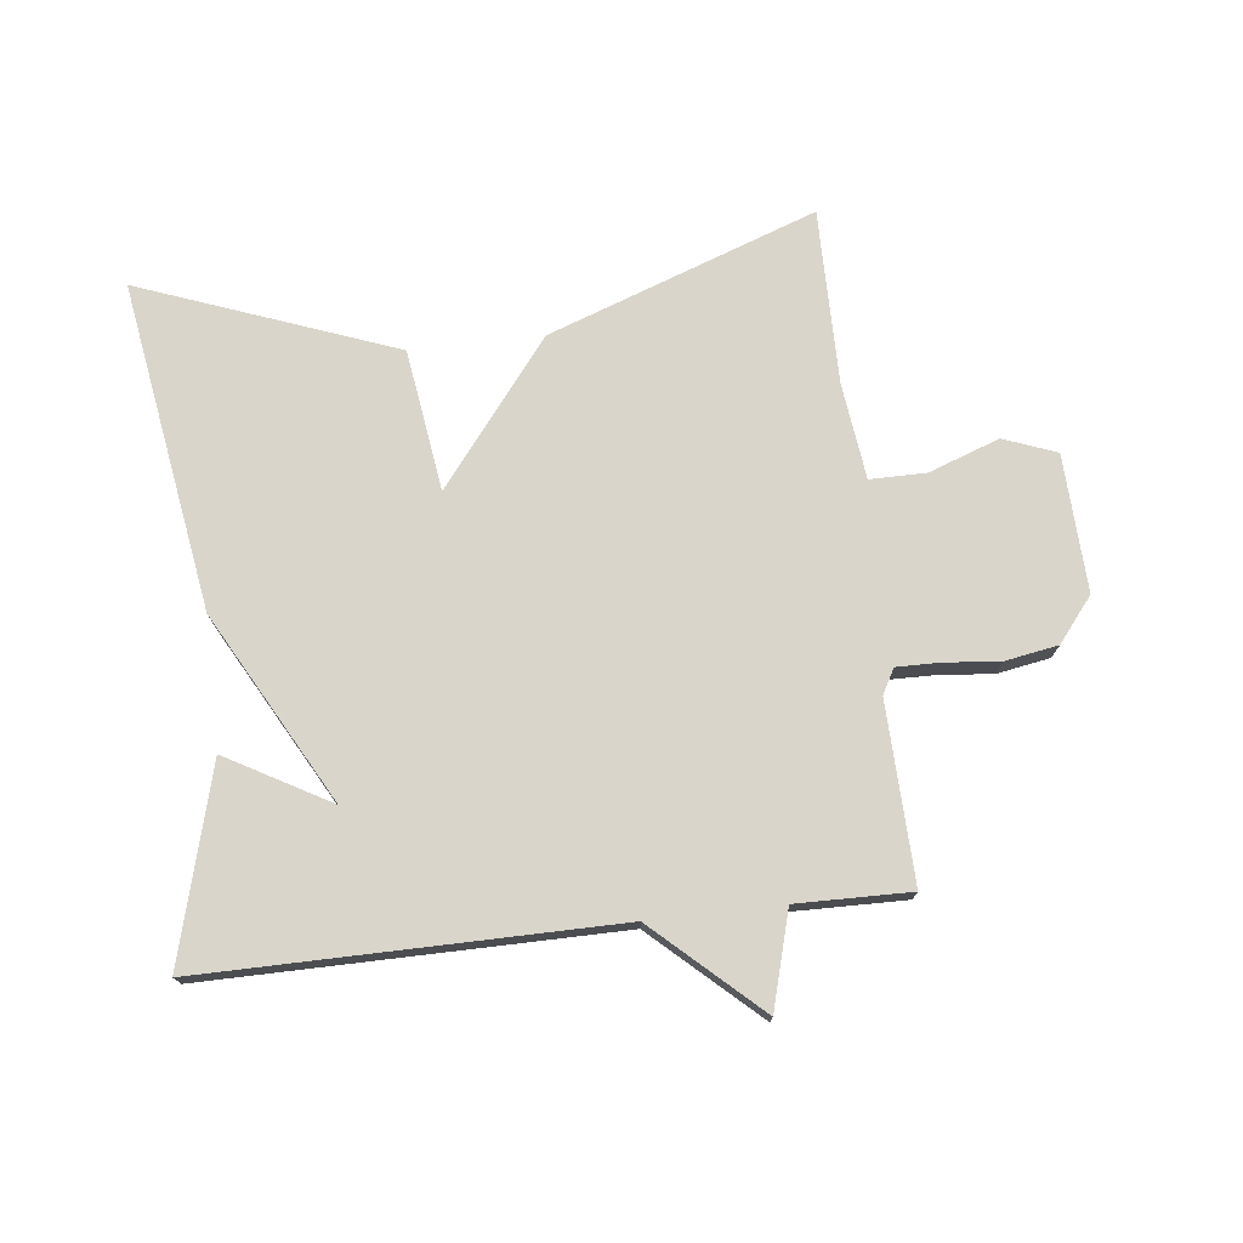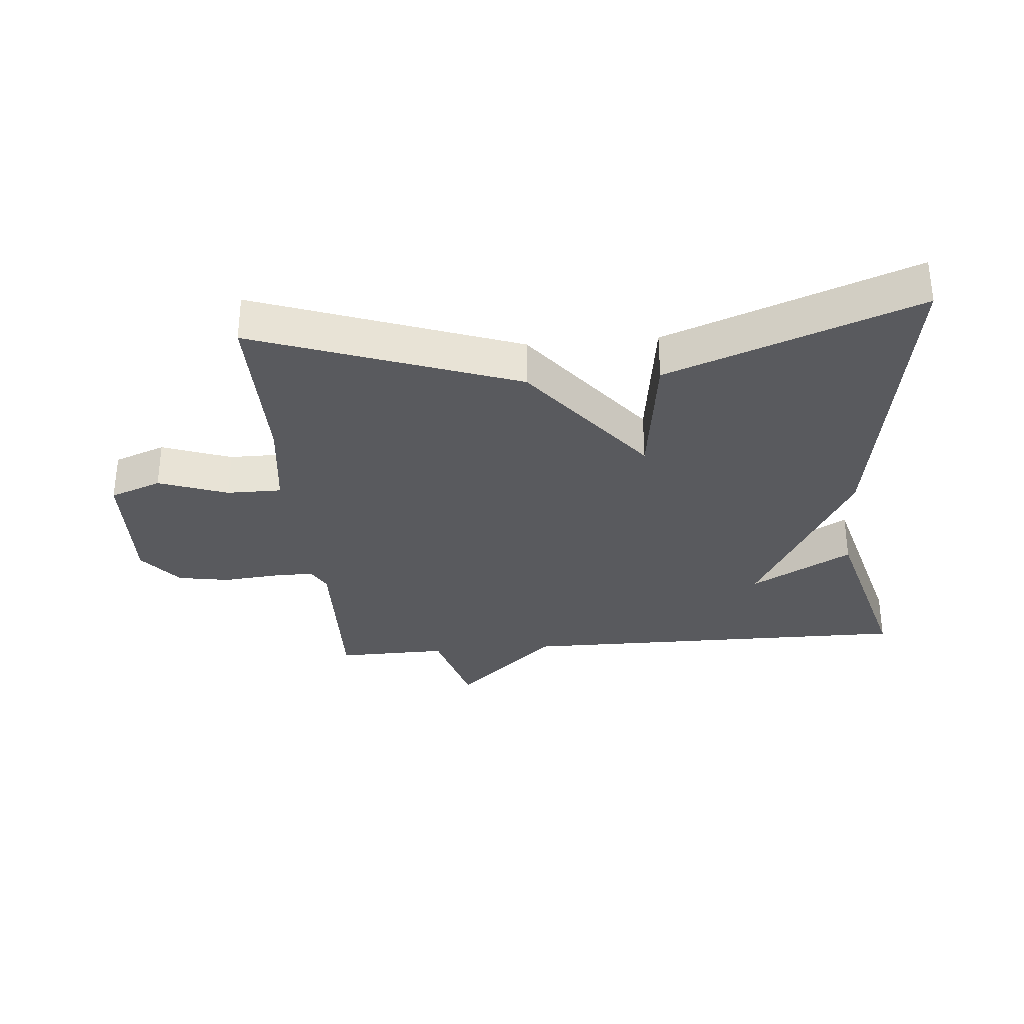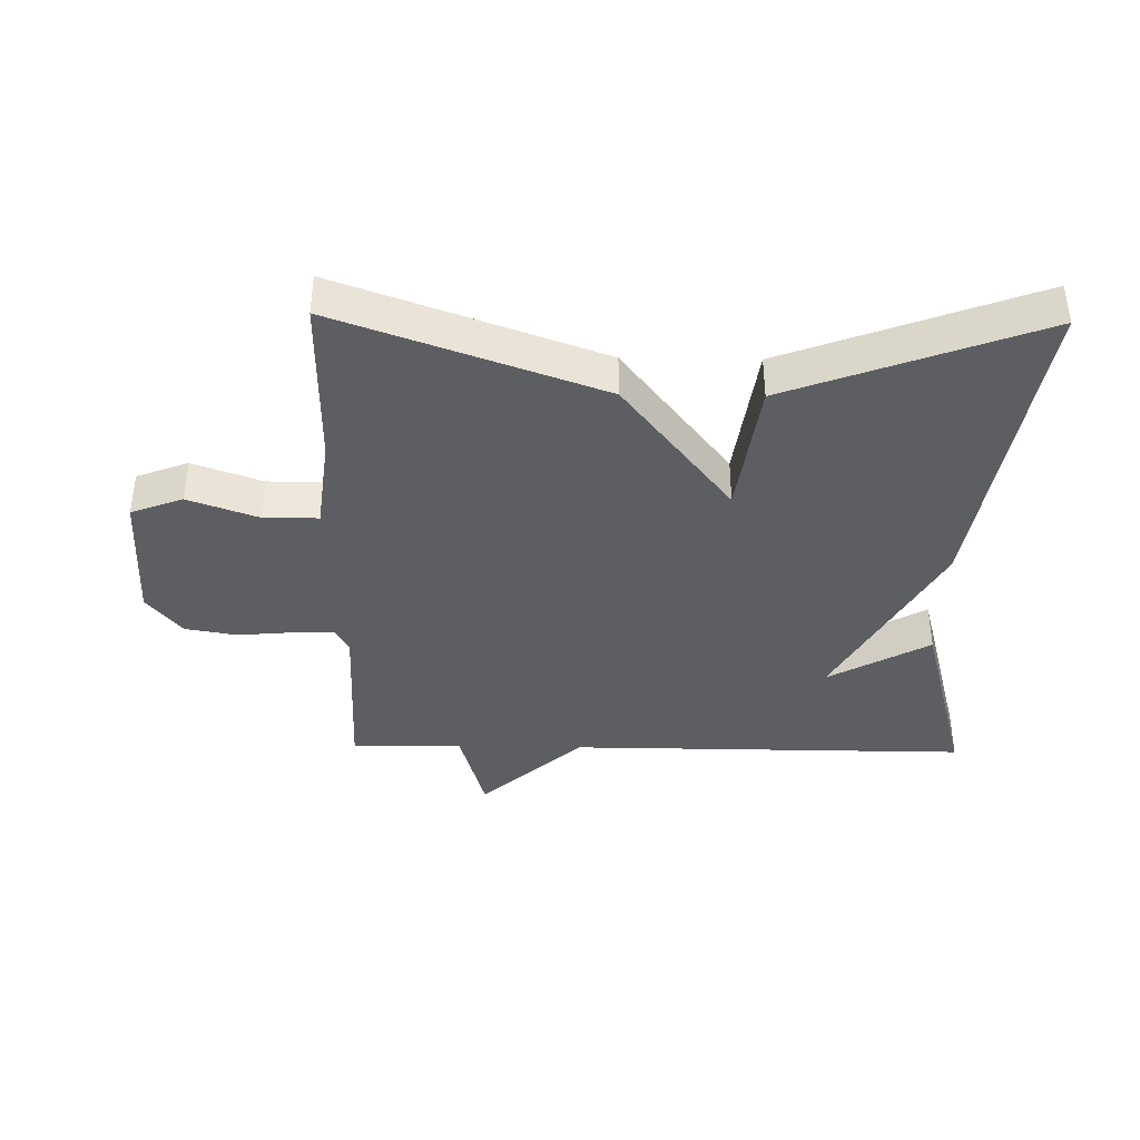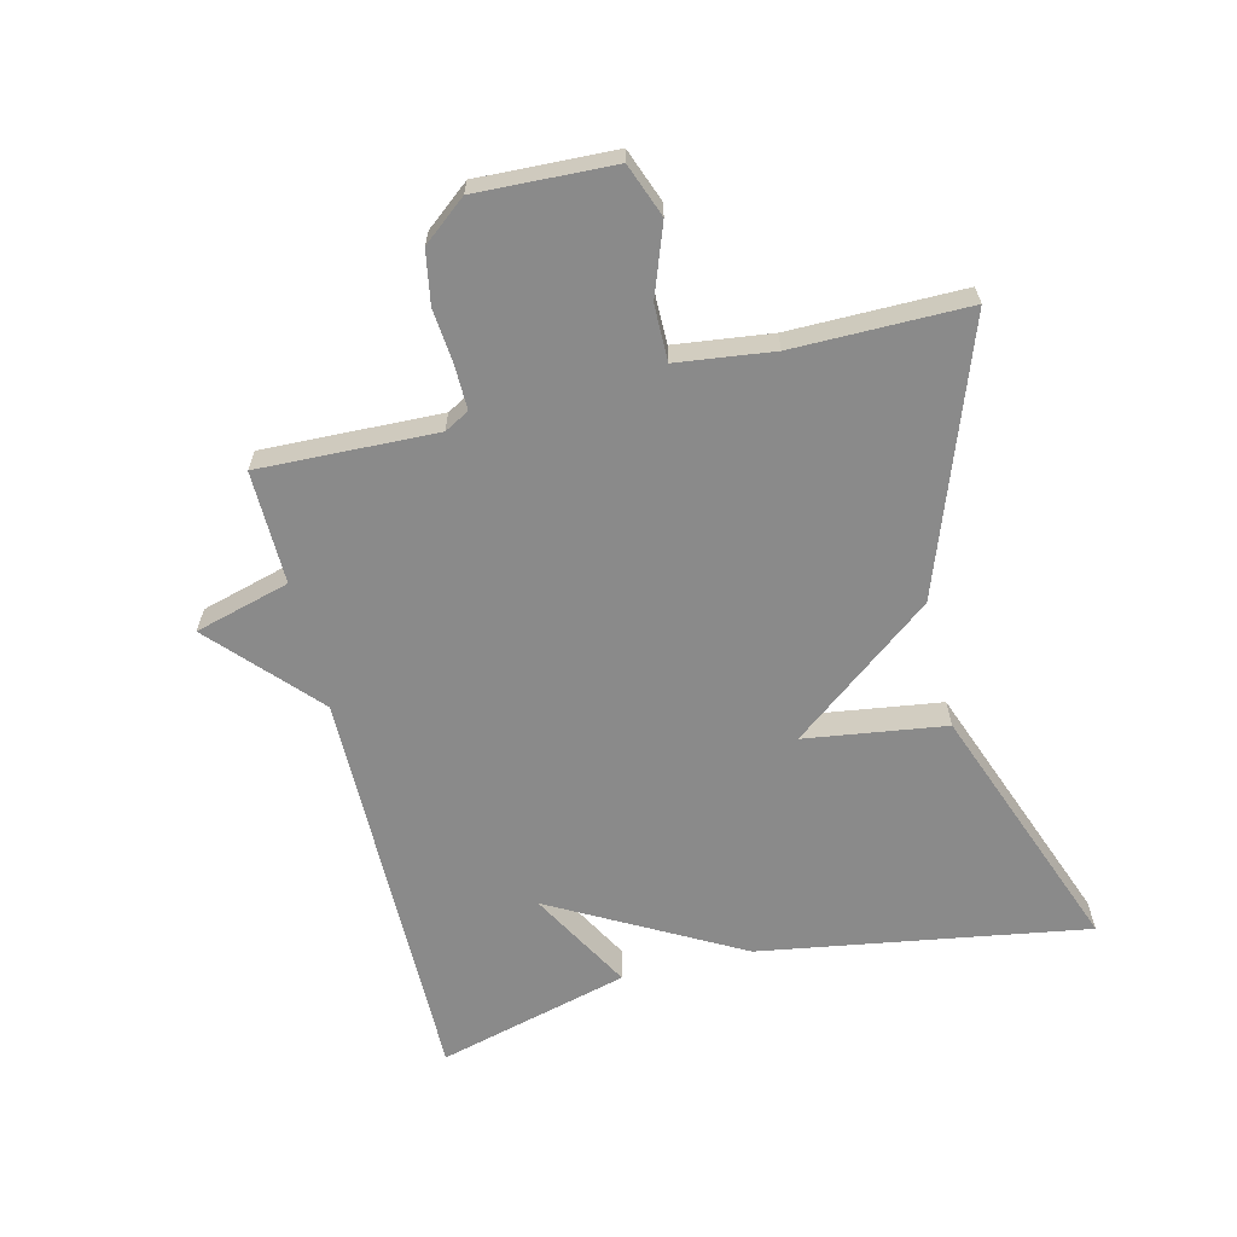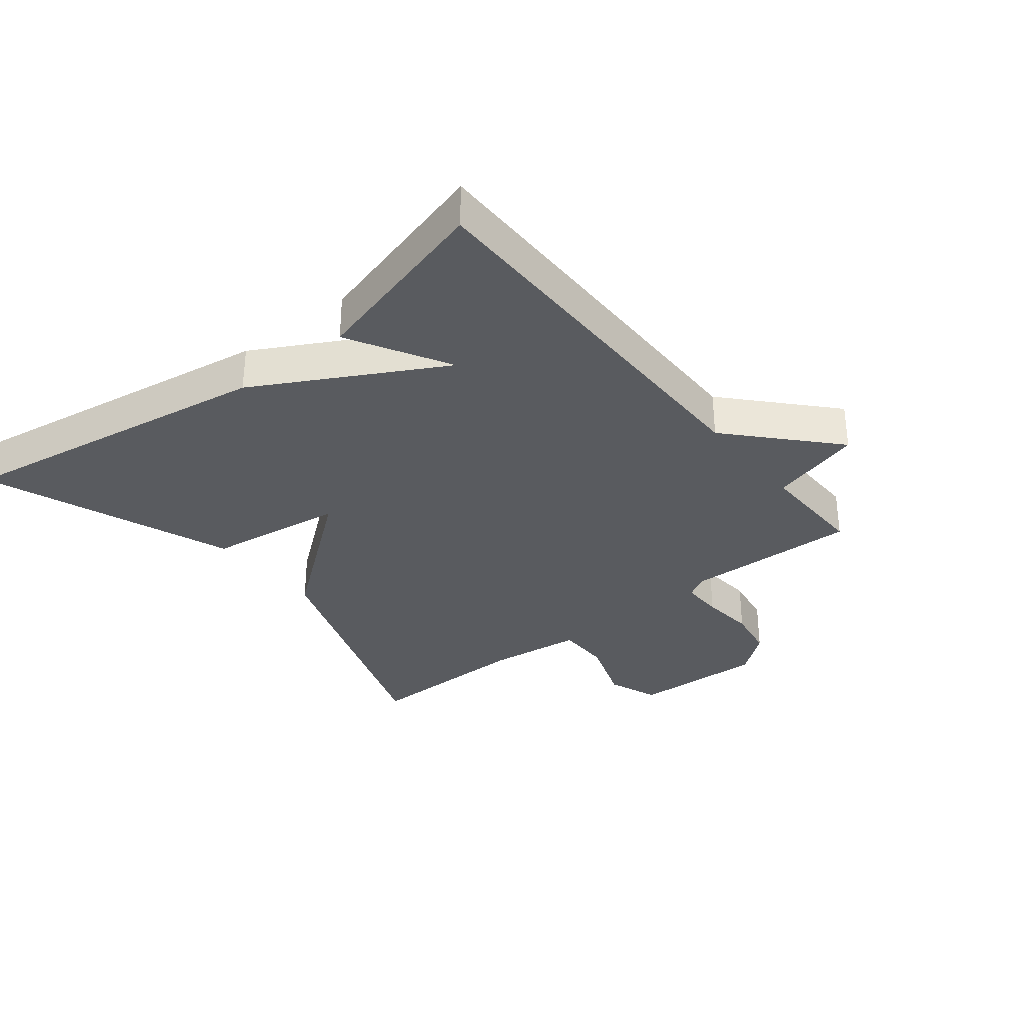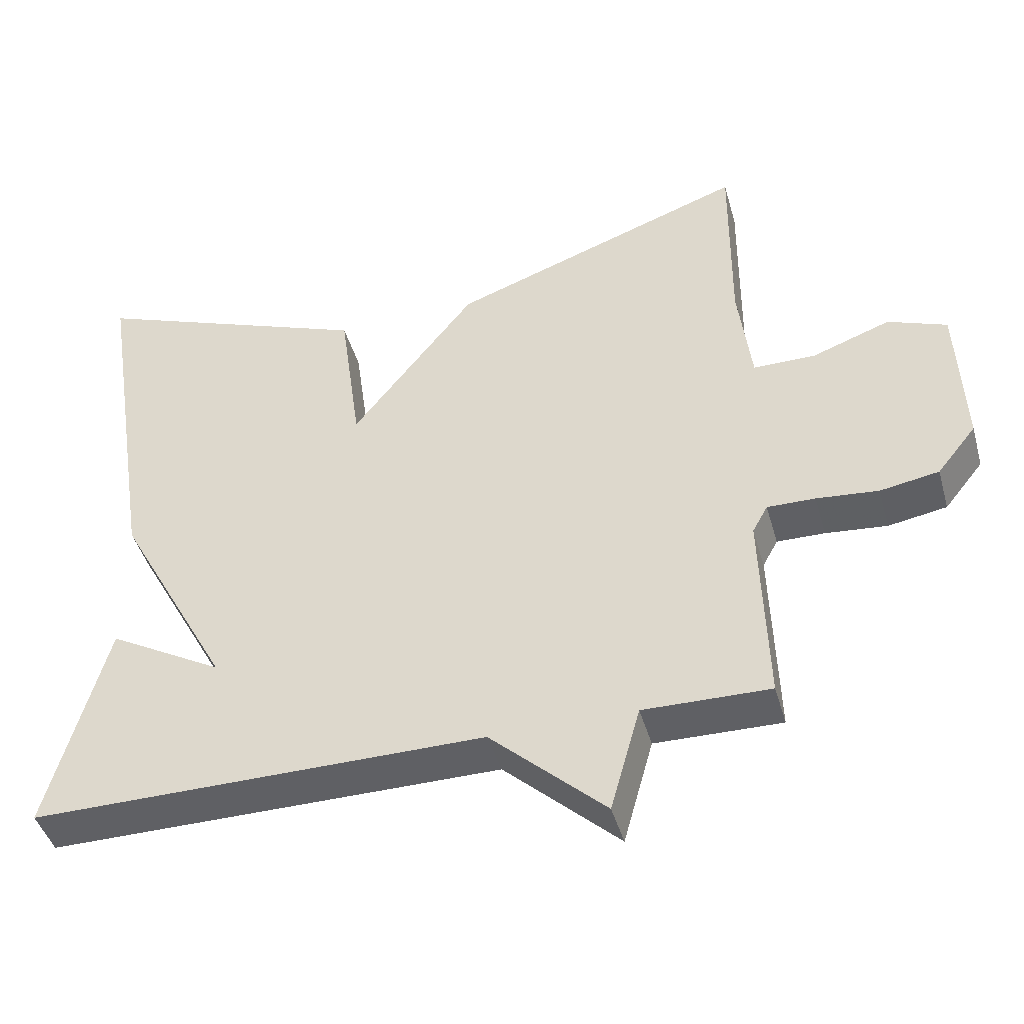
<metadata>
{"format":"obj","ext":"obj","renderer":"f3d","projection":"perspective","resolution":1024,"background":"white","views":[{"elev":74.4,"azim":173.4,"up":"+Y"},{"elev":-31.7,"azim":5.0,"up":"+Y"},{"elev":-39.0,"azim":-1.0,"up":"+Y"},{"elev":-63.5,"azim":-76.4,"up":"+Y"},{"elev":-32.7,"azim":128.6,"up":"+Y"},{"elev":-43.9,"azim":-164.4,"up":"+Z"}]}
</metadata>
<code>
v -0.5 0.07 0.5
v -0.09 0.07 0.353
v 0.08 0.07 0.136
v 0.11 0.07 0.353
v 0.5 0.07 0.5
v 0.42 0.07 -0.004
v 0.262 0.07 -0.293
v 0.42 0.07 -0.204
v 0.5 0.07 -0.5
v -0.126 0.07 -0.497
v -0.285 0.07 -0.643
v -0.326 0.07 -0.497
v -0.5 0.07 -0.5
v -0.492 0.07 -0.227
v -0.513 0.07 -0.189
v -0.579 0.07 -0.19
v -0.664 0.07 -0.198
v -0.745 0.07 -0.184
v -0.799 0.07 -0.117
v -0.791 0.07 0.093
v -0.71 0.07 0.124
v -0.602 0.07 0.085
v -0.516 0.07 0.085
v -0.498 0.07 0.233
v -0.5 0 0.5
v -0.09 0 0.353
v 0.08 0 0.136
v 0.11 0 0.353
v 0.5 0 0.5
v 0.42 0 -0.004
v 0.262 0 -0.293
v 0.42 0 -0.204
v 0.5 0 -0.5
v -0.126 0 -0.497
v -0.285 0 -0.643
v -0.326 0 -0.497
v -0.5 0 -0.5
v -0.492 0 -0.227
v -0.513 0 -0.189
v -0.579 0 -0.19
v -0.664 0 -0.198
v -0.745 0 -0.184
v -0.799 0 -0.117
v -0.791 0 0.093
v -0.71 0 0.124
v -0.602 0 0.085
v -0.516 0 0.085
v -0.498 0 0.233
f 20 21 22
f 19 20 22
f 18 19 22
f 17 18 22
f 16 17 22
f 15 16 22 23
f 14 15 23 24
f 12 13 14
f 10 11 12
f 1 2 3
f 24 1 3
f 14 24 3
f 12 14 3
f 10 12 3
f 7 8 9
f 5 6 7
f 4 5 7
f 3 4 7
f 10 3 7
f 7 9 10
f 46 45 44
f 46 44 43
f 46 43 42
f 46 42 41
f 46 41 40
f 47 46 40 39
f 48 47 39 38
f 38 37 36
f 36 35 34
f 27 26 25
f 27 25 48
f 27 48 38
f 27 38 36
f 27 36 34
f 33 32 31
f 31 30 29
f 31 29 28
f 31 28 27
f 31 27 34
f 34 33 31
f 1 25 26 2
f 2 26 27 3
f 3 27 28 4
f 4 28 29 5
f 5 29 30 6
f 6 30 31 7
f 7 31 32 8
f 8 32 33 9
f 9 33 34 10
f 10 34 35 11
f 11 35 36 12
f 12 36 37 13
f 13 37 38 14
f 14 38 39 15
f 15 39 40 16
f 16 40 41 17
f 17 41 42 18
f 18 42 43 19
f 19 43 44 20
f 20 44 45 21
f 21 45 46 22
f 22 46 47 23
f 23 47 48 24
f 24 48 25 1

</code>
